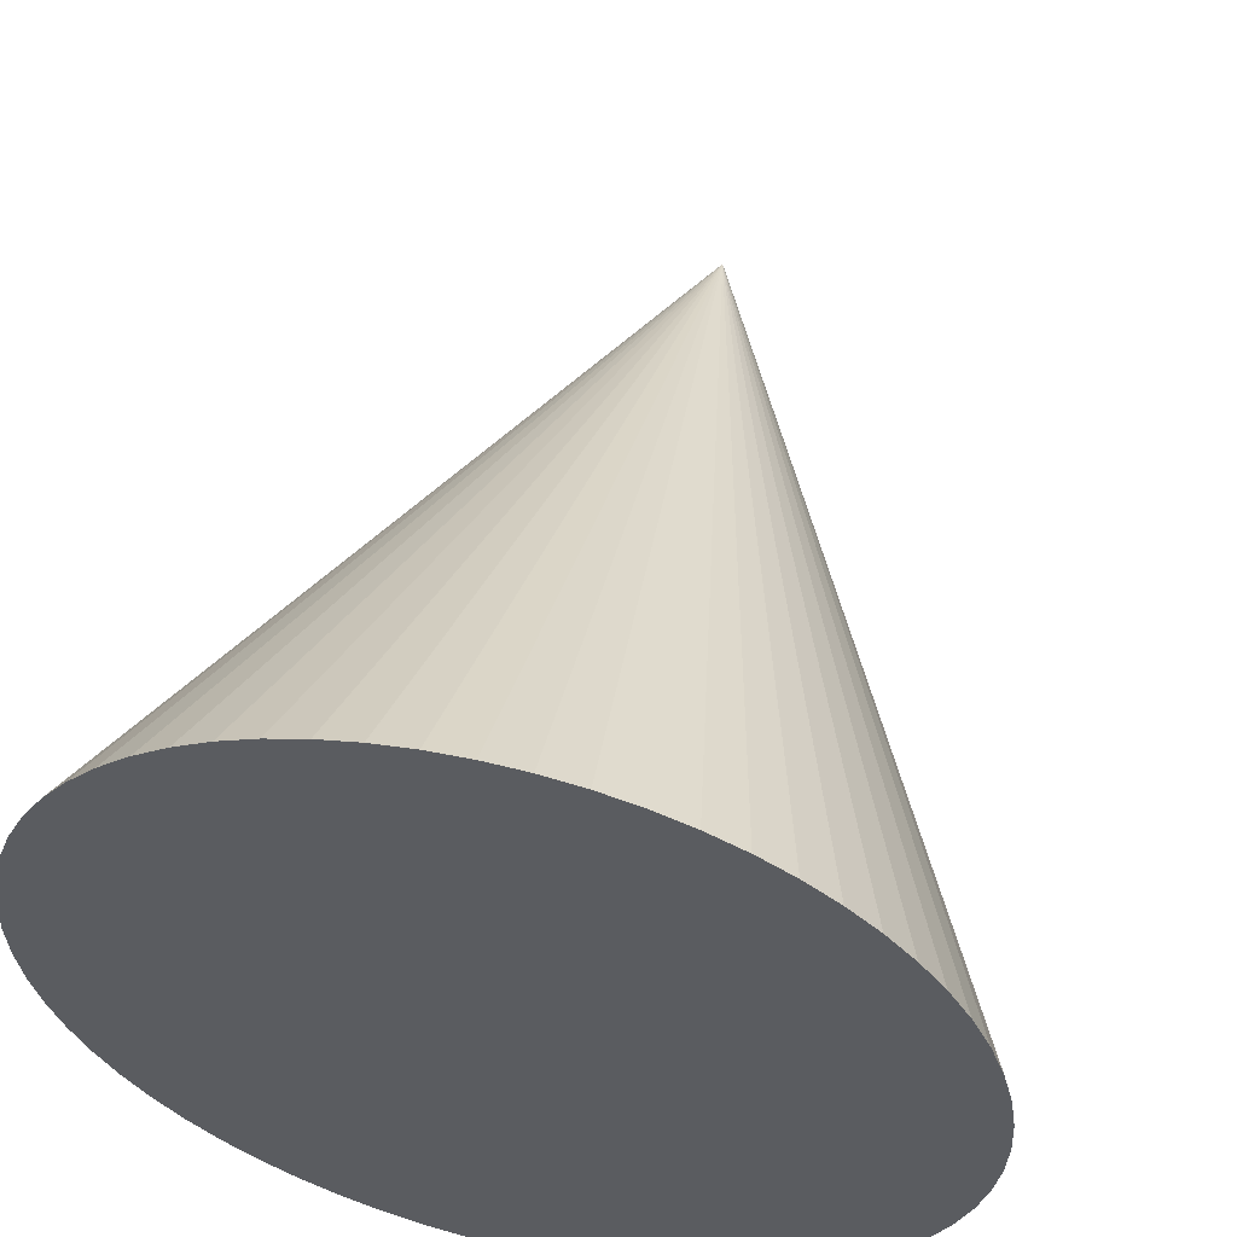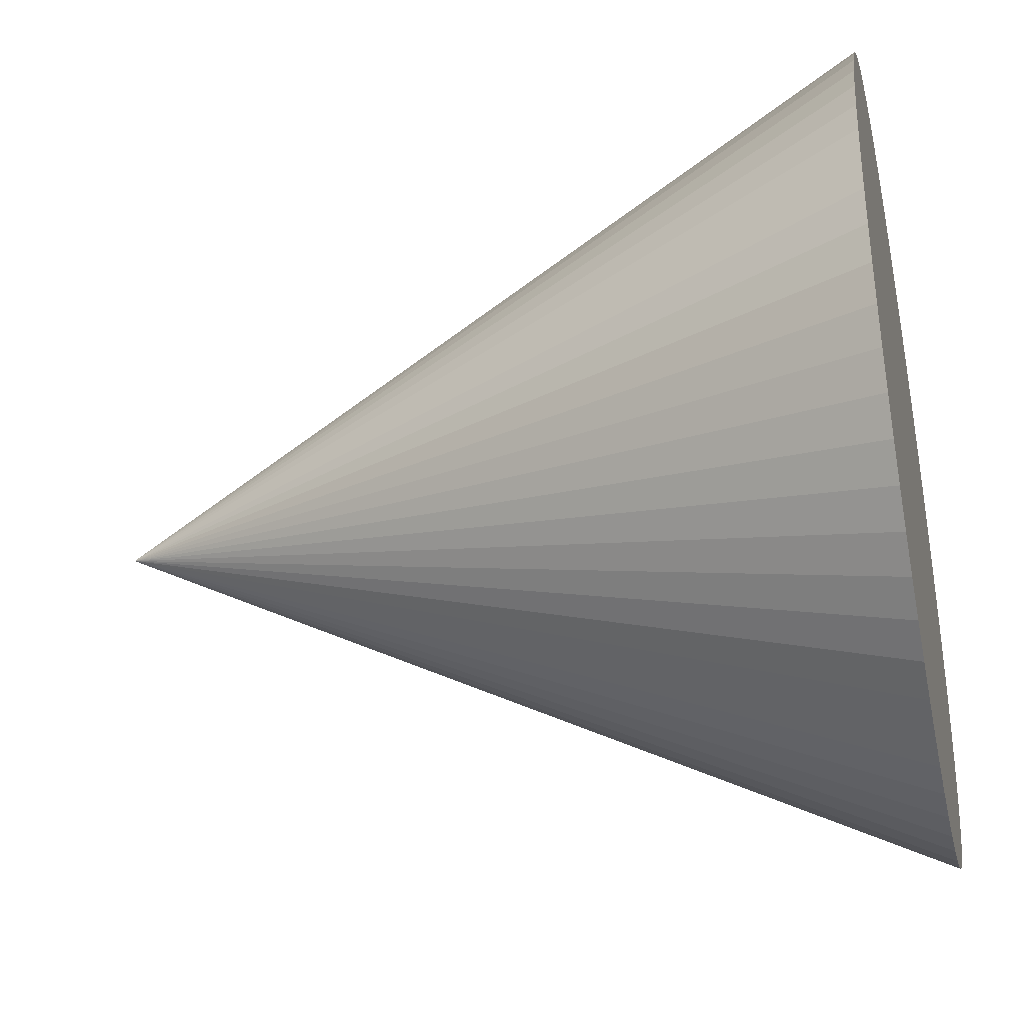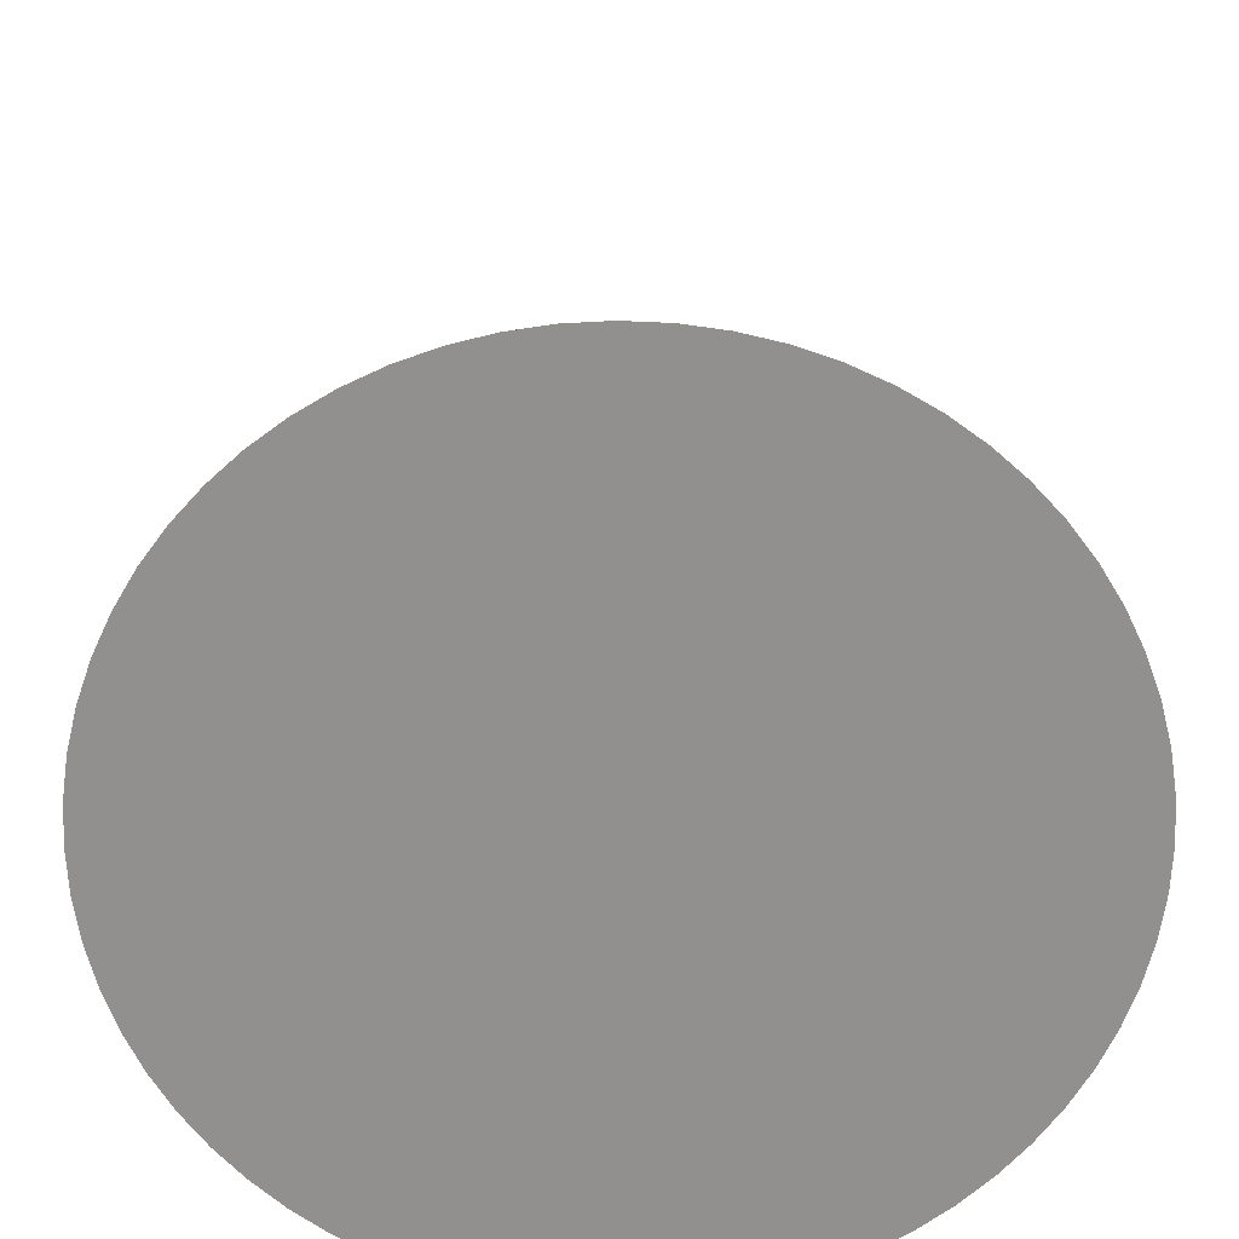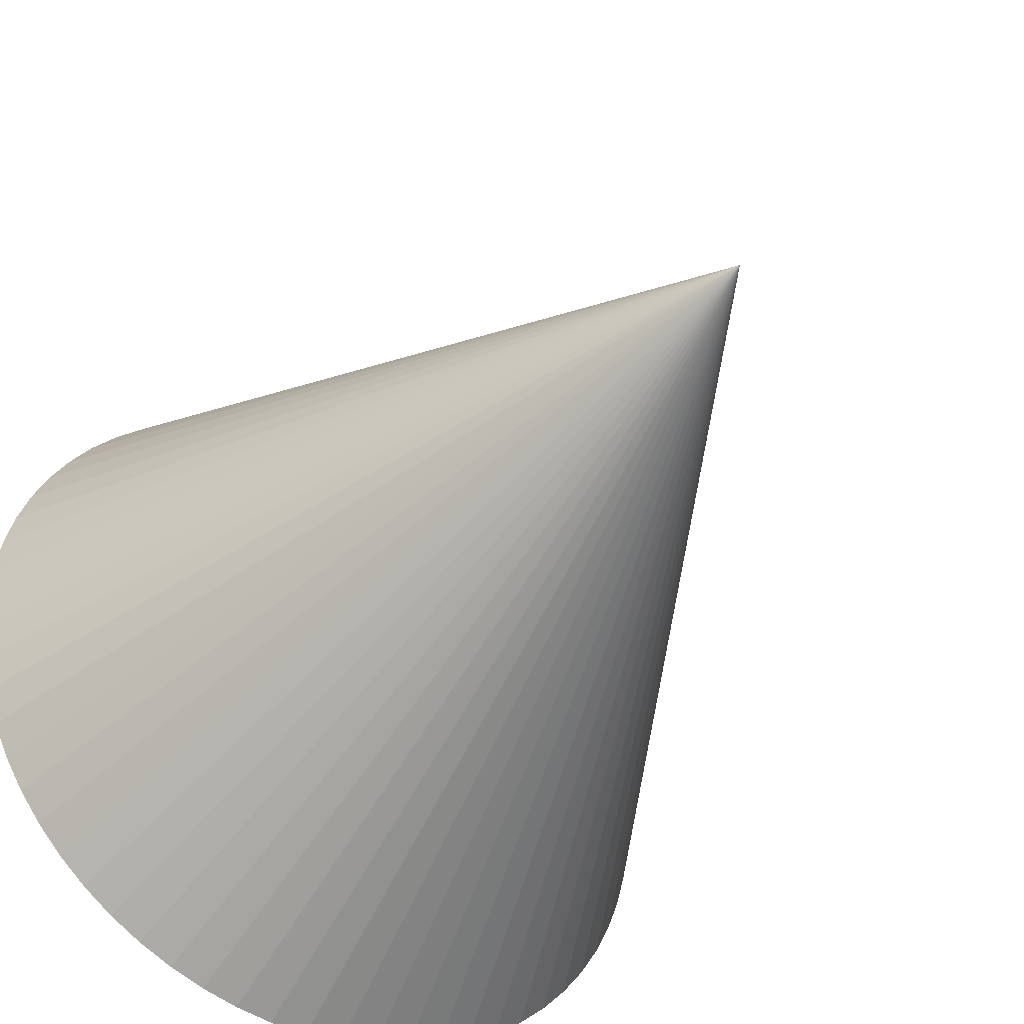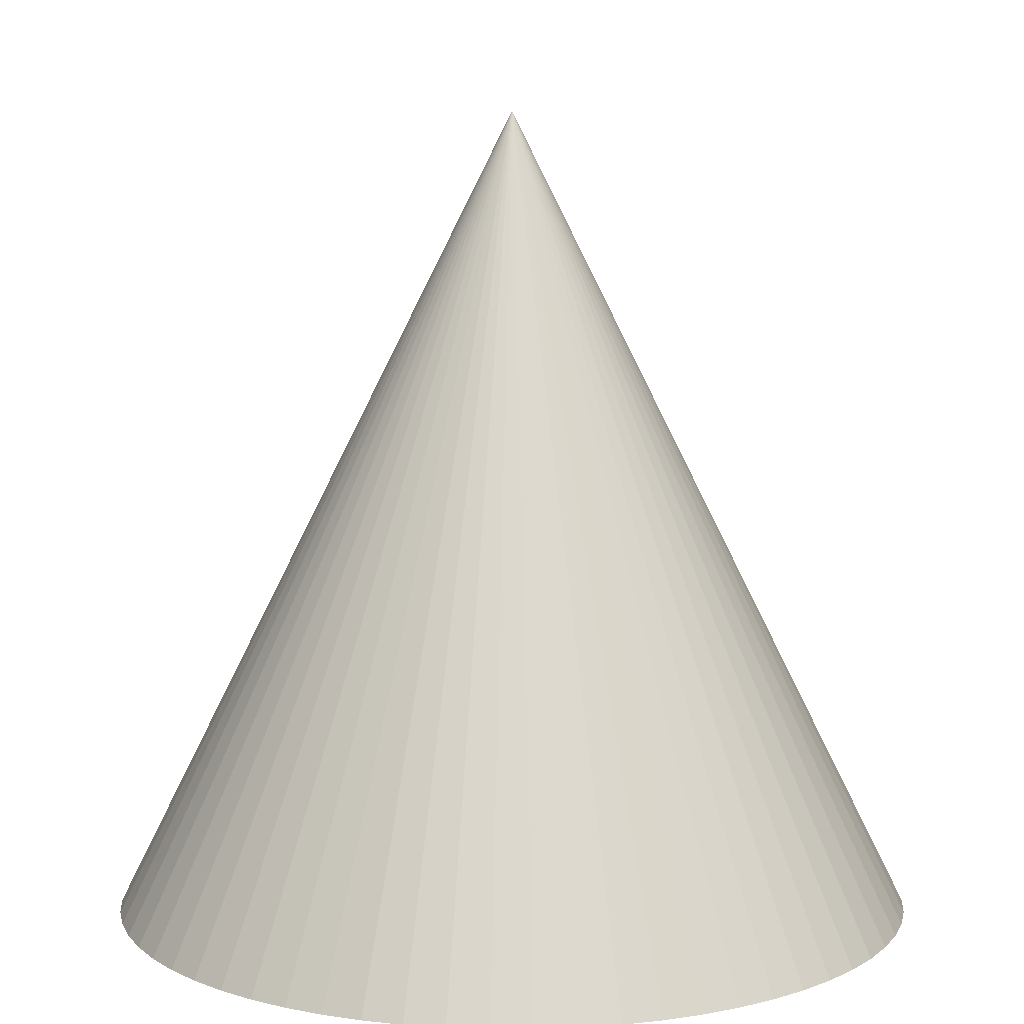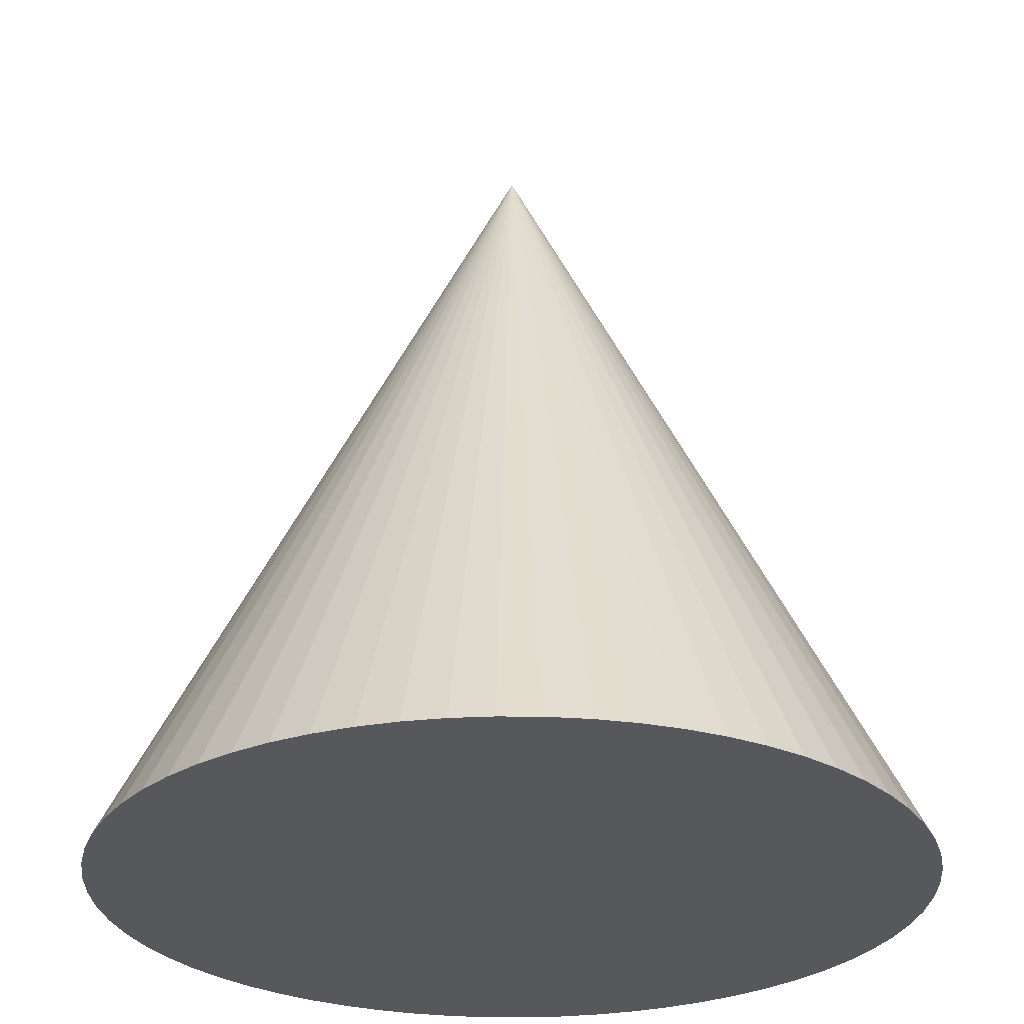
<metadata>
{"format":"obj","ext":"obj","renderer":"f3d","projection":"perspective","resolution":1024,"background":"white","views":[{"elev":55.5,"azim":13.6,"up":"+Z"},{"elev":-35.9,"azim":-77.5,"up":"+Z"},{"elev":-65.7,"azim":-22.2,"up":"+Y"},{"elev":-41.2,"azim":148.7,"up":"+Z"},{"elev":8.9,"azim":-59.1,"up":"+Y"},{"elev":-28.1,"azim":-150.0,"up":"+Y"}]}
</metadata>
<code>
o Cone (1)
g Cone (1)
v -0.5 -0.5 0
v -0.4976 -0.5 0.04901
v 0 0.5 0
v 0 -0.5 0
v -0.4904 -0.5 0.09755
v -0.4785 -0.5 0.1451
v -0.4619 -0.5 0.1913
v -0.441 -0.5 0.2357
v -0.4157 -0.5 0.2778
v -0.3865 -0.5 0.3172
v -0.3536 -0.5 0.3536
v -0.3172 -0.5 0.3865
v -0.2778 -0.5 0.4157
v -0.2357 -0.5 0.441
v -0.1913 -0.5 0.4619
v -0.1451 -0.5 0.4785
v -0.09755 -0.5 0.4904
v -0.04901 -0.5 0.4976
v 2.186e-08 -0.5 0.5
v 0.04901 -0.5 0.4976
v 0.09755 -0.5 0.4904
v 0.1451 -0.5 0.4785
v 0.1913 -0.5 0.4619
v 0.2357 -0.5 0.441
v 0.2778 -0.5 0.4157
v 0.3172 -0.5 0.3865
v 0.3536 -0.5 0.3536
v 0.3865 -0.5 0.3172
v 0.4157 -0.5 0.2778
v 0.441 -0.5 0.2357
v 0.4619 -0.5 0.1913
v 0.4785 -0.5 0.1451
v 0.4904 -0.5 0.09755
v 0.4976 -0.5 0.04901
v 0.5 -0.5 -4.371e-08
v 0.4976 -0.5 -0.04901
v 0.4904 -0.5 -0.09755
v 0.4785 -0.5 -0.1451
v 0.4619 -0.5 -0.1913
v 0.441 -0.5 -0.2357
v 0.4157 -0.5 -0.2778
v 0.3865 -0.5 -0.3172
v 0.3536 -0.5 -0.3536
v 0.3172 -0.5 -0.3865
v 0.2778 -0.5 -0.4157
v 0.2357 -0.5 -0.441
v 0.1913 -0.5 -0.4619
v 0.1451 -0.5 -0.4785
v 0.09755 -0.5 -0.4904
v 0.04901 -0.5 -0.4976
v -5.962e-09 -0.5 -0.5
v -0.04901 -0.5 -0.4976
v -0.09755 -0.5 -0.4904
v -0.1451 -0.5 -0.4785
v -0.1913 -0.5 -0.4619
v -0.2357 -0.5 -0.441
v -0.2778 -0.5 -0.4157
v -0.3172 -0.5 -0.3865
v -0.3536 -0.5 -0.3536
v -0.3865 -0.5 -0.3172
v -0.4157 -0.5 -0.2778
v -0.441 -0.5 -0.2357
v -0.4619 -0.5 -0.1913
v -0.4785 -0.5 -0.1451
v -0.4904 -0.5 -0.09755
v -0.4976 -0.5 -0.04901
f 1 2 3
f 4 2 1
f 2 5 3
f 4 5 2
f 5 6 3
f 4 6 5
f 6 7 3
f 4 7 6
f 7 8 3
f 4 8 7
f 8 9 3
f 4 9 8
f 9 10 3
f 4 10 9
f 10 11 3
f 4 11 10
f 11 12 3
f 4 12 11
f 12 13 3
f 4 13 12
f 13 14 3
f 4 14 13
f 14 15 3
f 4 15 14
f 15 16 3
f 4 16 15
f 16 17 3
f 4 17 16
f 17 18 3
f 4 18 17
f 18 19 3
f 4 19 18
f 19 20 3
f 4 20 19
f 20 21 3
f 4 21 20
f 21 22 3
f 4 22 21
f 22 23 3
f 4 23 22
f 23 24 3
f 4 24 23
f 24 25 3
f 4 25 24
f 25 26 3
f 4 26 25
f 26 27 3
f 4 27 26
f 27 28 3
f 4 28 27
f 28 29 3
f 4 29 28
f 29 30 3
f 4 30 29
f 30 31 3
f 4 31 30
f 31 32 3
f 4 32 31
f 32 33 3
f 4 33 32
f 33 34 3
f 4 34 33
f 34 35 3
f 4 35 34
f 35 36 3
f 4 36 35
f 36 37 3
f 4 37 36
f 37 38 3
f 4 38 37
f 38 39 3
f 4 39 38
f 39 40 3
f 4 40 39
f 40 41 3
f 4 41 40
f 41 42 3
f 4 42 41
f 42 43 3
f 4 43 42
f 43 44 3
f 4 44 43
f 44 45 3
f 4 45 44
f 45 46 3
f 4 46 45
f 46 47 3
f 4 47 46
f 47 48 3
f 4 48 47
f 48 49 3
f 4 49 48
f 49 50 3
f 4 50 49
f 50 51 3
f 4 51 50
f 51 52 3
f 4 52 51
f 52 53 3
f 4 53 52
f 53 54 3
f 4 54 53
f 54 55 3
f 4 55 54
f 55 56 3
f 4 56 55
f 56 57 3
f 4 57 56
f 57 58 3
f 4 58 57
f 58 59 3
f 4 59 58
f 59 60 3
f 4 60 59
f 60 61 3
f 4 61 60
f 61 62 3
f 4 62 61
f 62 63 3
f 4 63 62
f 63 64 3
f 4 64 63
f 64 65 3
f 4 65 64
f 65 66 3
f 4 66 65
f 66 1 3
f 4 1 66

</code>
